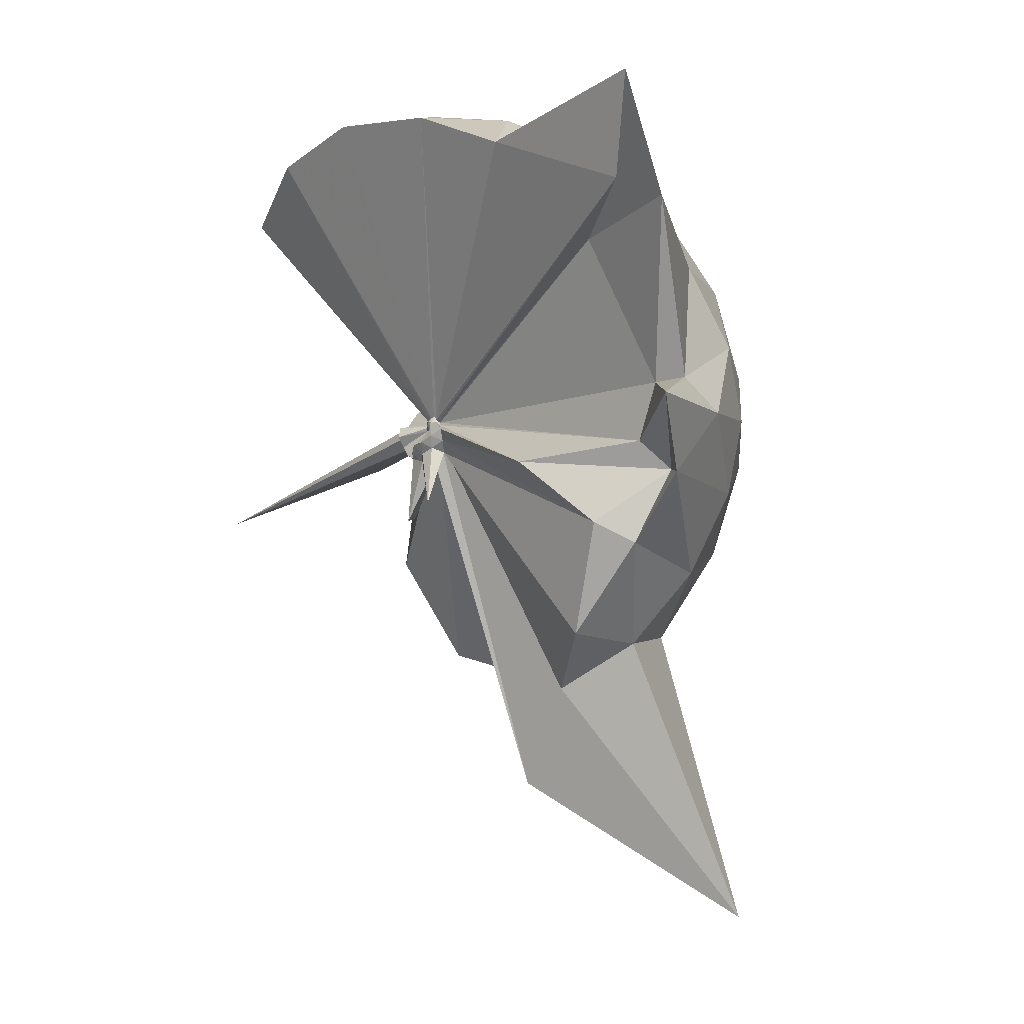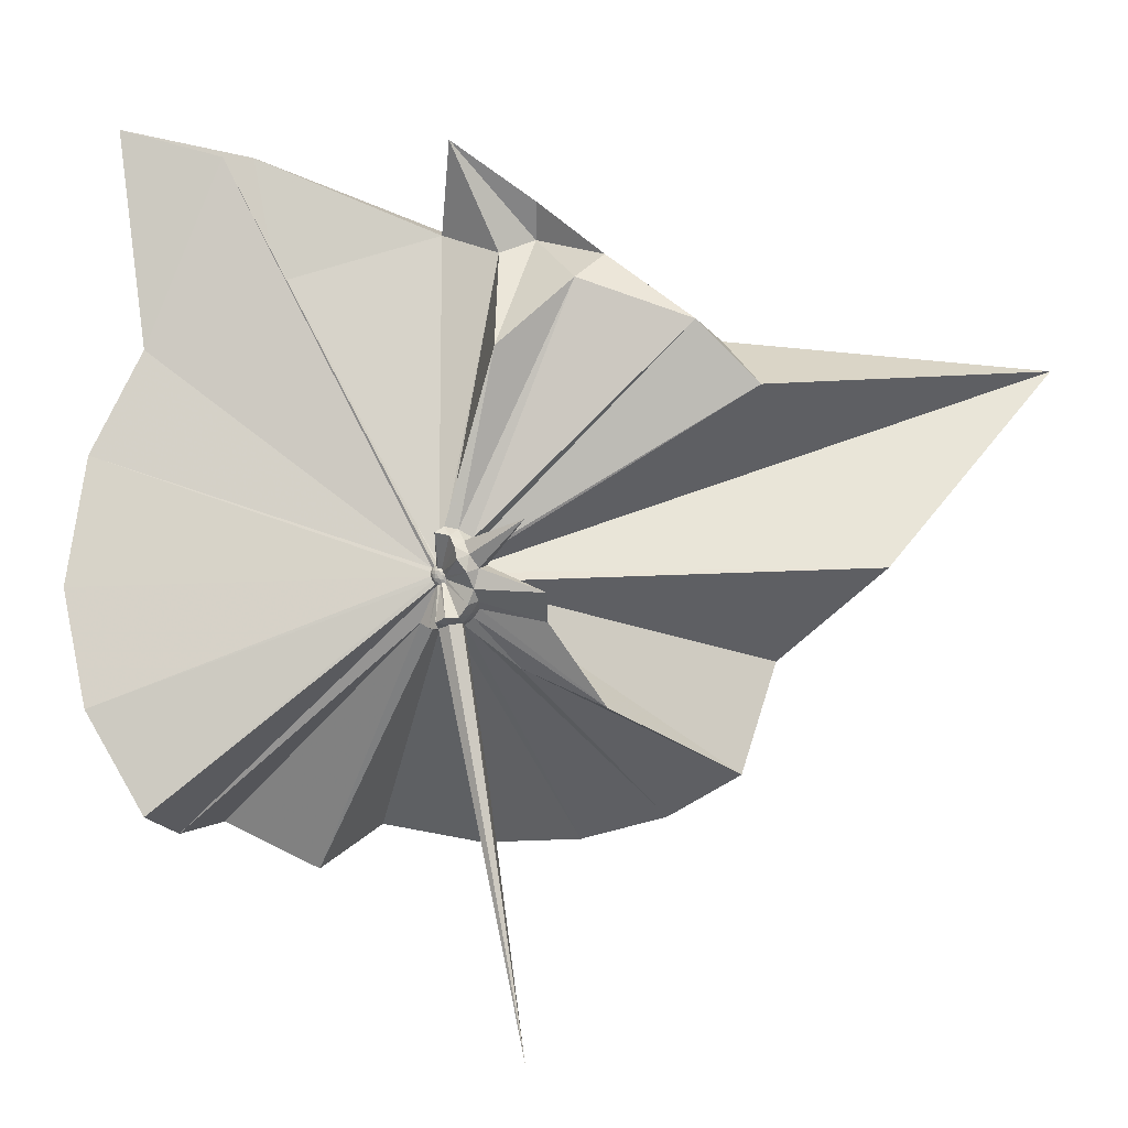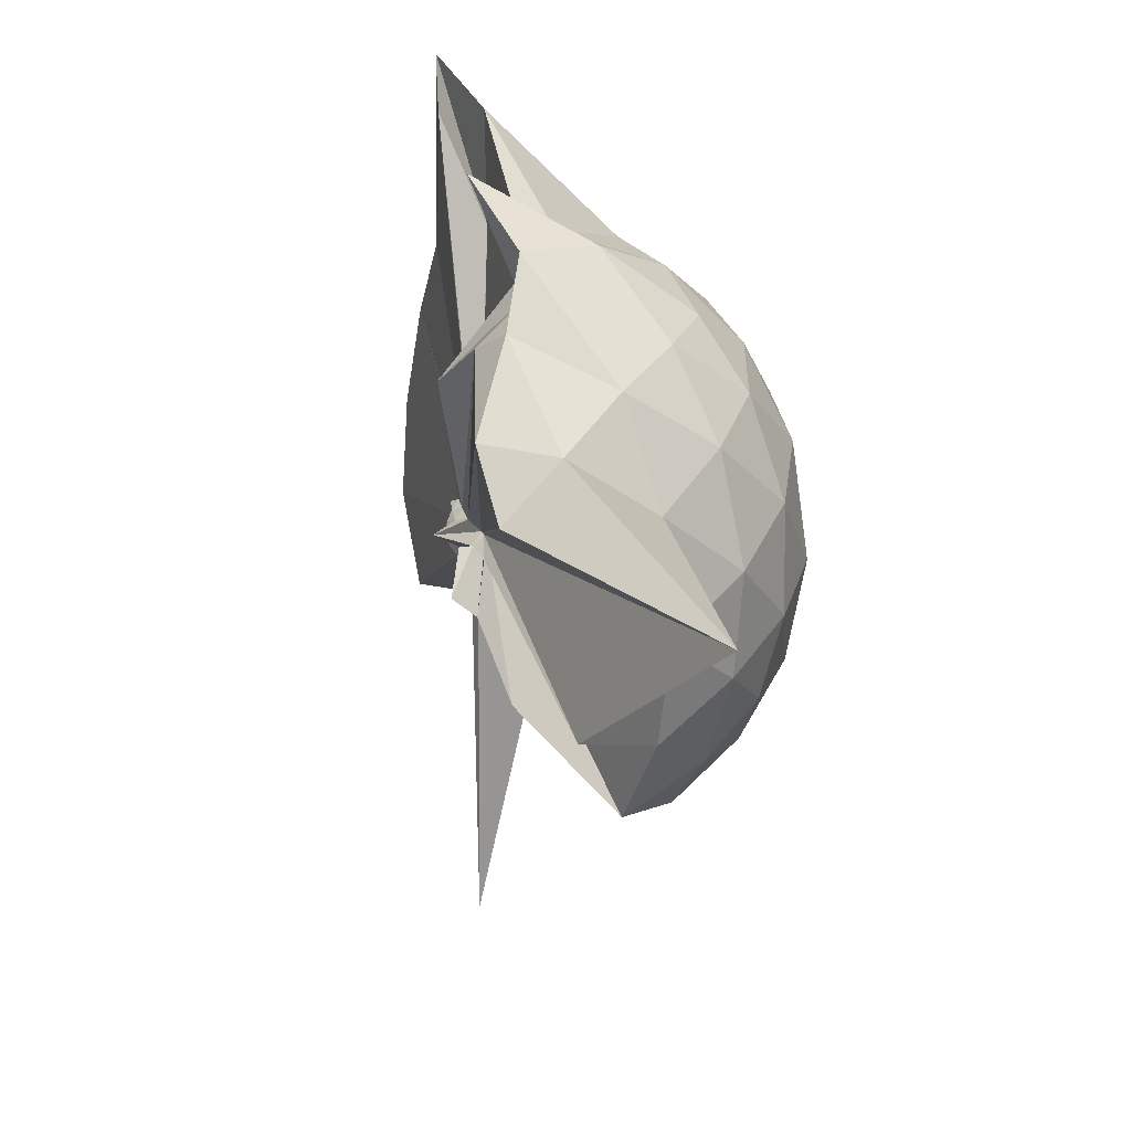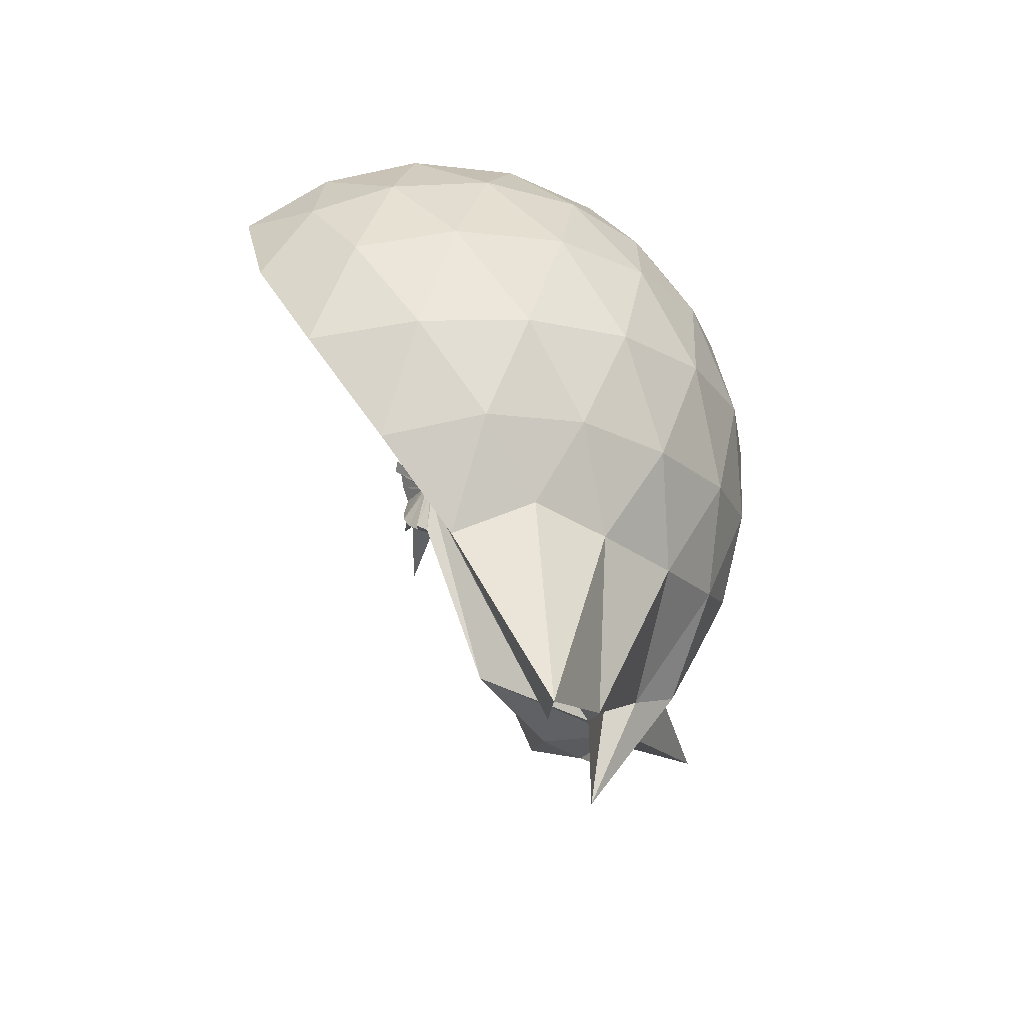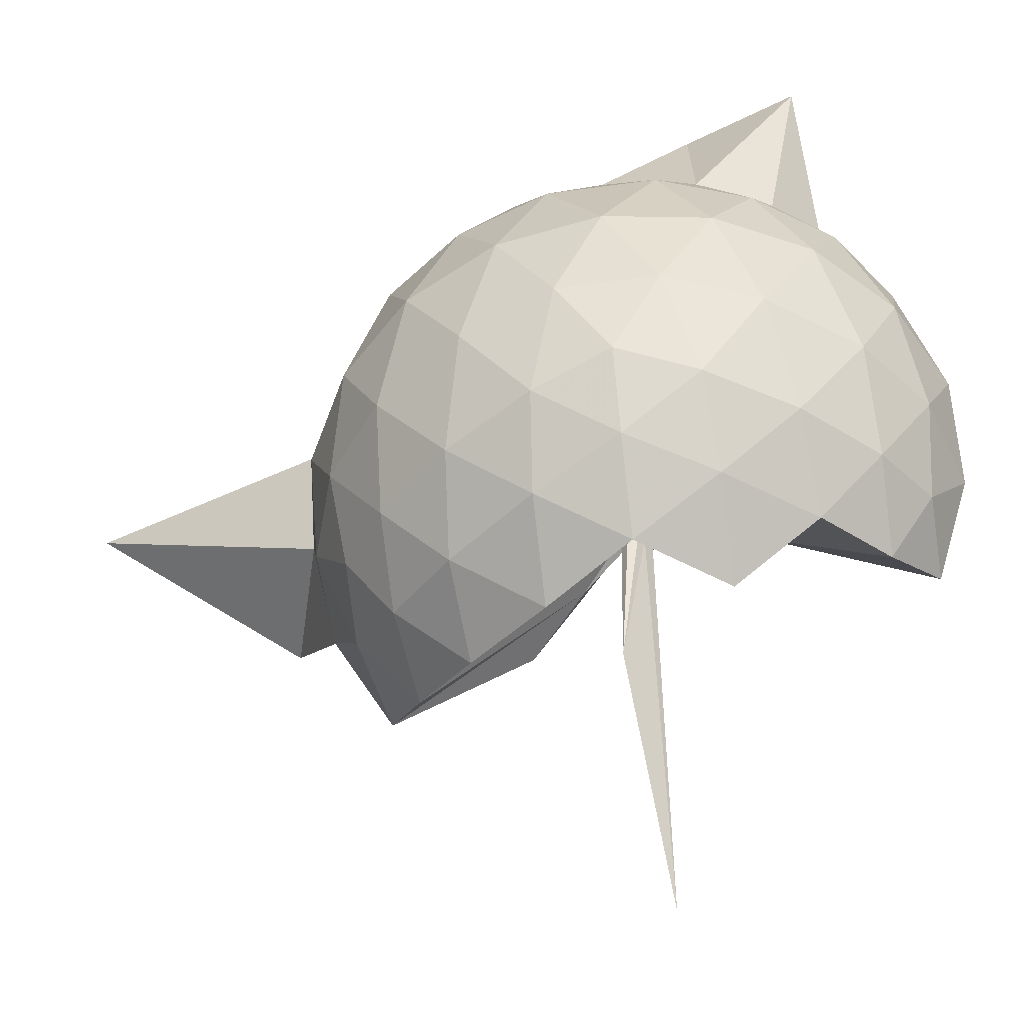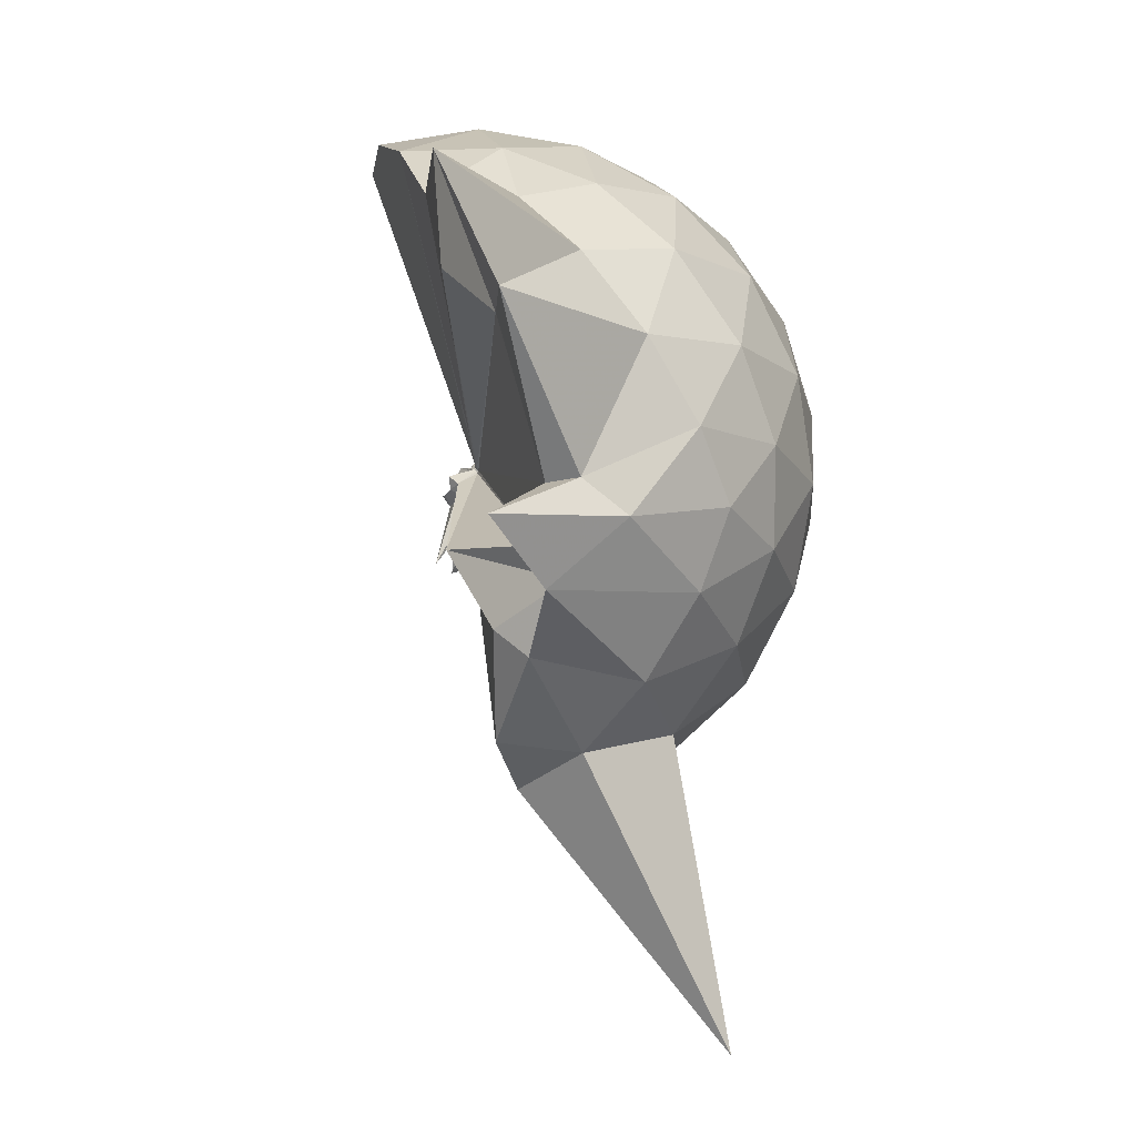
<metadata>
{"format":"obj","ext":"obj","renderer":"f3d","projection":"perspective","resolution":1024,"background":"white","views":[{"elev":0.2,"azim":-16.7,"up":"+Y"},{"elev":15.3,"azim":-78.0,"up":"+Z"},{"elev":-54.9,"azim":19.4,"up":"+Y"},{"elev":63.4,"azim":-6.3,"up":"+Y"},{"elev":-55.8,"azim":133.8,"up":"+Z"},{"elev":10.2,"azim":15.3,"up":"+Y"}]}
</metadata>
<code>
v 0.03825 -0.2609 0.9324
v 0.03925 -0.2674 0.7516
v 0.8797 -0.2571 1.392
v 0.8106 -0.03676 1.458
v 0.6729 0.2006 1.478
v 0.4877 0.4135 1.454
v 0.3013 0.5467 1.395
v 0.06728 0.5549 1.466
v 0.03218 -0.2371 0.9201
v 0.02297 -0.2414 0.9189
v 0.01621 -0.2466 0.9165
v 0.01345 -0.2517 0.9181
v 0.01236 -0.2617 0.9181
v 0.01361 -0.2719 0.9165
v -0.0549 -0.3271 0.9707
v -0.02964 -0.3539 0.9802
v -0.03996 -0.5052 1.087
v 0.03943 -0.2883 0.9156
v 0.2937 -1.066 1.397
v 0.4978 -0.9306 1.467
v 0.6748 -0.7199 1.489
v 0.8124 -0.4797 1.45
v 0.9587 -0.1165 1.181
v 0.8661 0.1521 1.209
v 0.6826 0.4067 1.21
v 0.4585 0.5773 1.182
v 0.1926 0.6709 1.178
v -0.09282 0.6609 1.209
v 0.02525 -0.2352 0.9111
v 0.01679 -0.2411 0.9097
v 0.01073 -0.2495 0.9091
v 0.01001 -0.2567 0.9094
v 0.01015 -0.2682 0.9085
v 0.01092 -0.2781 0.9068
v -0.05187 -0.3518 0.9373
v -0.01967 -0.3774 0.9415
v 0.02311 -0.3882 0.938
v 0.04384 -0.2932 0.9059
v 0.8898 -1.794 1.346
v 0.6867 -0.9314 1.203
v 0.8629 -0.6702 1.2
v 0.9575 -0.4031 1.179
v 0.9664 0.04283 0.8981
v 0.828 0.3168 0.8991
v 0.612 0.534 0.8999
v 0.3401 0.673 0.9
v 0.03784 0.7207 0.8994
v -0.2646 0.6757 0.8956
v 0.01995 -0.2368 0.9002
v 0.01212 -0.2447 0.8998
v 0.009133 -0.2523 0.8992
v 0.007519 -0.2633 0.8984
v 0.009384 -0.2743 0.8975
v 0.01229 -0.2812 0.8969
v -0.0359 -0.3674 0.888
v -0.0543 -0.5661 0.8958
v 0.0399 -0.3954 0.8911
v 0.3399 -1.411 0.9052
v 0.606 -1.07 0.8907
v 0.829 -0.8471 0.8998
v 0.9661 -0.5666 0.8952
v 1.014 -0.2613 0.8961
v 0.8718 0.1703 0.6124
v 0.704 0.4033 0.6128
v 0.4696 0.5665 0.5851
v 0.1707 0.6647 0.5837
v -0.114 0.6718 0.6101
v -0.3882 0.5833 0.6077
v 0.01738 -0.242 0.8887
v 0.01069 -0.2507 0.8883
v 0.009196 -0.2589 0.8886
v 0.0093 -0.2693 0.8878
v 0.01073 -0.2791 0.8861
v -0.04608 -0.353 0.847
v -0.01829 -0.3752 0.8507
v -0.007916 -0.5585 0.8018
v 0.04338 -0.2945 0.8849
v 0.4638 -1.099 0.5847
v 0.7036 -0.9286 0.6133
v 0.8704 -0.6975 0.6087
v 0.9542 -0.4215 0.5826
v 0.9539 -0.1041 0.5837
v 0.7247 0.2405 0.3989
v 0.5384 0.3848 0.3419
v 0.2832 0.5027 0.3167
v 0.007479 0.5584 0.34
v -0.2283 0.5526 0.396
v -0.424 0.419 0.3371
v 0.01758 -0.2497 0.879
v 0.0126 -0.2567 0.8793
v 0.01017 -0.2647 0.8806
v -0.06576 -0.2968 0.8158
v -0.04844 -0.329 0.8126
v -0.02184 -0.3551 0.8163
v 0.003794 -0.3721 0.8238
v 0.01955 -0.7119 0.5691
v 0.27 -1.037 0.318
v 0.5377 -0.9112 0.3399
v 0.7237 -0.7675 0.3968
v 0.8035 -0.5445 0.3396
v 0.8369 -0.2636 0.3168
v 0.804 0.01734 0.3416
v 0.6815 -0.2447 1.69
v 0.5624 -0.143 1.729
v 0.412 0.3496 1.939
v 0.2748 0.6783 2.022
v 0.2712 0.3892 1.957
v 0.02907 -0.2445 0.926
v 0.02053 -0.2493 0.9233
v 0.01876 -0.2558 0.9249
v 0.01886 -0.2668 0.9241
v -0.03871 -0.3176 1
v -0.007073 -0.335 1.01
v 0.03287 -0.3497 1.008
v 0.2833 -0.8913 1.566
v 0.417 -0.6221 1.707
v 0.498 -0.4171 1.831
v 0.4003 -0.2011 2.002
v 0.4697 -0.1606 1.735
v 0.3052 0.2586 1.618
v 0.03598 -0.2498 0.9311
v 0.02701 -0.2506 0.9293
v -0.01691 -0.2579 1.031
v -0.01459 -0.2974 1.024
v 0.02195 -0.3126 1.032
v 0.3071 -0.5631 1.662
v 0.5229 -0.4105 1.723
v 0.4335 -0.3281 1.699
v 0.04079 -0.2529 0.9319
v 0.03384 -0.2559 0.9315
v 0.01345 -0.2765 1.04
v 0.1284 -0.3869 1.504
v 0.6099 0.156 0.2041
v 0.3724 0.2876 0.1405
v 0.08452 0.3826 0.139
v -0.1848 0.4156 0.2015
v 0.02598 -0.2493 0.8727
v 0.01952 -0.2565 0.8722
v -0.05586 -0.2672 0.7964
v -0.04042 -0.2994 0.7878
v -0.01696 -0.3309 0.7883
v 0.01067 -0.3543 0.7968
v 0.05093 -0.4714 0.6522
v 0.3725 -0.8158 0.1408
v 0.6088 -0.6834 0.2042
v 0.662 -0.4169 0.1398
v 0.662 -0.1109 0.1402
v 0.434 0.02763 0.02959
v 0.1628 0.1358 -0.01109
v 0.02062 -0.2057 0.7702
v -0.004655 -0.2361 0.7646
v -0.02578 -0.2676 0.771
v -0.4009 -0.5822 -0.2668
v 0.01994 -0.3269 0.7707
v 0.05801 -0.3167 0.7651
v 0.4348 -0.5559 0.02968
v 0.4526 -0.2638 -0.01076
v 0.06667 -0.2505 0.7563
v 0.03184 -0.2388 0.7553
v 0.009764 -0.2676 0.7555
v -0.01462 -0.397 0.3495
v 0.06611 -0.2833 0.7565
f 3 23 4
f 4 23 24
f 4 24 5
f 5 24 25
f 5 25 6
f 6 25 26
f 6 26 7
f 7 26 27
f 7 27 8
f 8 27 28
f 8 28 9
f 9 28 29
f 9 29 10
f 10 29 30
f 10 30 11
f 11 30 31
f 11 31 12
f 12 31 32
f 12 32 13
f 13 32 33
f 13 33 14
f 14 33 34
f 14 34 15
f 15 34 35
f 15 35 16
f 16 35 36
f 16 36 17
f 17 36 37
f 17 37 18
f 18 37 38
f 18 38 19
f 19 38 39
f 19 39 20
f 20 39 40
f 20 40 21
f 21 40 41
f 21 41 22
f 22 41 42
f 22 42 3
f 3 42 23
f 23 43 24
f 24 43 44
f 24 44 25
f 25 44 45
f 25 45 26
f 26 45 46
f 26 46 27
f 27 46 47
f 27 47 28
f 28 47 48
f 28 48 29
f 29 48 49
f 29 49 30
f 30 49 50
f 30 50 31
f 31 50 51
f 31 51 32
f 32 51 52
f 32 52 33
f 33 52 53
f 33 53 34
f 34 53 54
f 34 54 35
f 35 54 55
f 35 55 36
f 36 55 56
f 36 56 37
f 37 56 57
f 37 57 38
f 38 57 58
f 38 58 39
f 39 58 59
f 39 59 40
f 40 59 60
f 40 60 41
f 41 60 61
f 41 61 42
f 42 61 62
f 42 62 23
f 23 62 43
f 43 63 44
f 44 63 64
f 44 64 45
f 45 64 65
f 45 65 46
f 46 65 66
f 46 66 47
f 47 66 67
f 47 67 48
f 48 67 68
f 48 68 49
f 49 68 69
f 49 69 50
f 50 69 70
f 50 70 51
f 51 70 71
f 51 71 52
f 52 71 72
f 52 72 53
f 53 72 73
f 53 73 54
f 54 73 74
f 54 74 55
f 55 74 75
f 55 75 56
f 56 75 76
f 56 76 57
f 57 76 77
f 57 77 58
f 58 77 78
f 58 78 59
f 59 78 79
f 59 79 60
f 60 79 80
f 60 80 61
f 61 80 81
f 61 81 62
f 62 81 82
f 62 82 43
f 43 82 63
f 63 83 64
f 64 83 84
f 64 84 65
f 65 84 85
f 65 85 66
f 66 85 86
f 66 86 67
f 67 86 87
f 67 87 68
f 68 87 88
f 68 88 69
f 69 88 89
f 69 89 70
f 70 89 90
f 70 90 71
f 71 90 91
f 71 91 72
f 72 91 92
f 72 92 73
f 73 92 93
f 73 93 74
f 74 93 94
f 74 94 75
f 75 94 95
f 75 95 76
f 76 95 96
f 76 96 77
f 77 96 97
f 77 97 78
f 78 97 98
f 78 98 79
f 79 98 99
f 79 99 80
f 80 99 100
f 80 100 81
f 81 100 101
f 81 101 82
f 82 101 102
f 82 102 63
f 63 102 83
f 103 104 118
f 104 119 118
f 104 105 119
f 105 120 119
f 105 106 120
f 106 107 120
f 107 121 120
f 107 108 121
f 108 122 121
f 108 109 122
f 109 110 122
f 110 123 122
f 110 111 123
f 111 124 123
f 111 112 124
f 112 113 124
f 113 125 124
f 113 114 125
f 114 126 125
f 114 115 126
f 115 116 126
f 116 127 126
f 116 117 127
f 117 118 127
f 117 103 118
f 118 119 128
f 119 129 128
f 119 120 129
f 120 121 129
f 121 130 129
f 121 122 130
f 122 123 130
f 123 131 130
f 123 124 131
f 124 125 131
f 125 132 131
f 125 126 132
f 126 127 132
f 127 128 132
f 127 118 128
f 133 148 134
f 134 148 149
f 134 149 135
f 135 149 150
f 135 150 136
f 136 150 137
f 137 150 151
f 137 151 138
f 138 151 152
f 138 152 139
f 139 152 140
f 140 152 153
f 140 153 141
f 141 153 154
f 141 154 142
f 142 154 143
f 143 154 155
f 143 155 144
f 144 155 156
f 144 156 145
f 145 156 146
f 146 156 157
f 146 157 147
f 147 157 148
f 147 148 133
f 148 158 149
f 149 158 159
f 149 159 150
f 150 159 151
f 151 159 160
f 151 160 152
f 152 160 153
f 153 160 161
f 153 161 154
f 154 161 155
f 155 161 162
f 155 162 156
f 156 162 157
f 157 162 158
f 157 158 148
f 3 4 103
f 103 4 104
f 4 5 104
f 104 5 105
f 5 6 105
f 105 6 106
f 6 7 106
f 7 8 106
f 106 8 107
f 8 9 107
f 107 9 108
f 9 10 108
f 108 10 109
f 10 11 109
f 11 12 109
f 109 12 110
f 12 13 110
f 110 13 111
f 13 14 111
f 111 14 112
f 14 15 112
f 15 16 112
f 112 16 113
f 16 17 113
f 113 17 114
f 17 18 114
f 114 18 115
f 18 19 115
f 19 20 115
f 115 20 116
f 20 21 116
f 116 21 117
f 21 22 117
f 117 22 103
f 22 3 103
f 83 133 84
f 84 133 134
f 84 134 85
f 85 134 135
f 85 135 86
f 86 135 136
f 86 136 87
f 87 136 88
f 88 136 137
f 88 137 89
f 89 137 138
f 89 138 90
f 90 138 139
f 90 139 91
f 91 139 92
f 92 139 140
f 92 140 93
f 93 140 141
f 93 141 94
f 94 141 142
f 94 142 95
f 95 142 96
f 96 142 143
f 96 143 97
f 97 143 144
f 97 144 98
f 98 144 145
f 98 145 99
f 99 145 100
f 100 145 146
f 100 146 101
f 101 146 147
f 101 147 102
f 102 147 133
f 102 133 83
f 128 129 1
f 129 130 1
f 130 131 1
f 131 132 1
f 132 128 1
f 159 158 2
f 160 159 2
f 161 160 2
f 162 161 2
f 158 162 2

</code>
